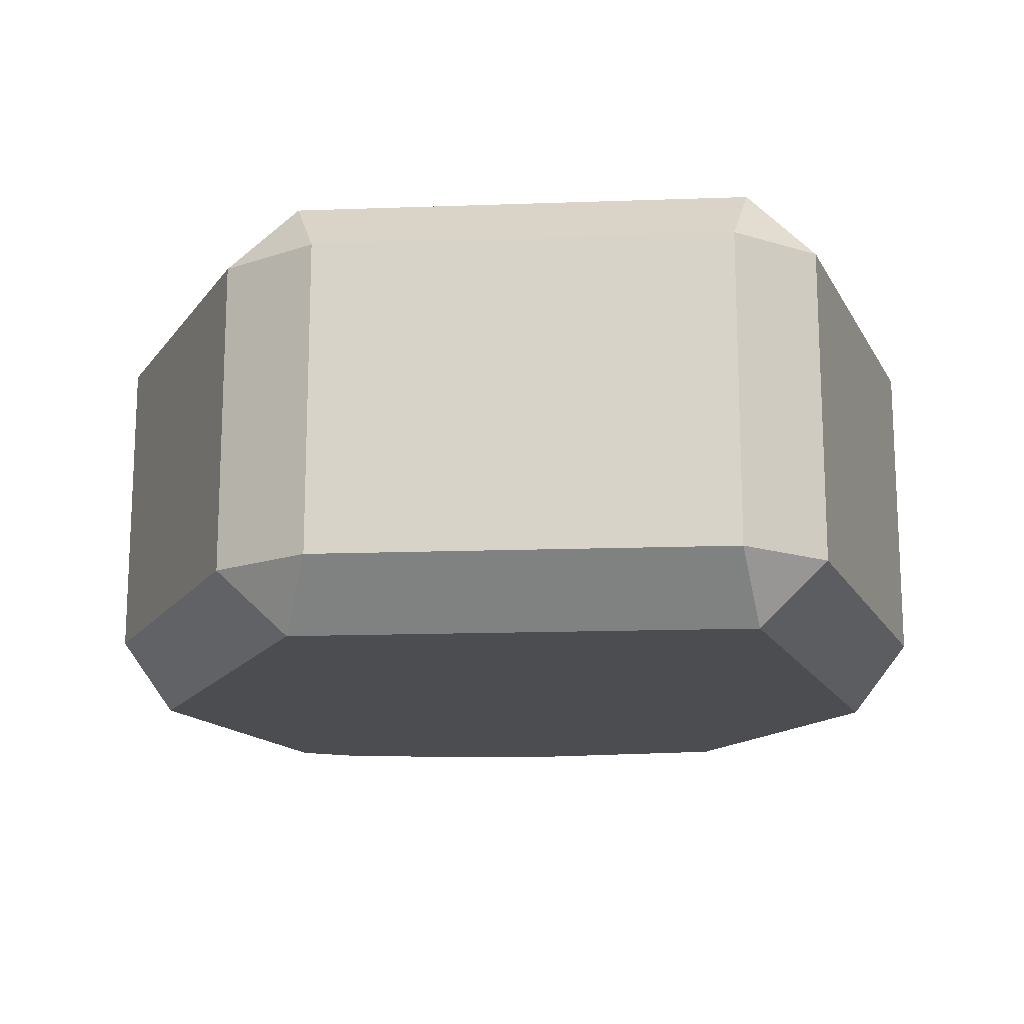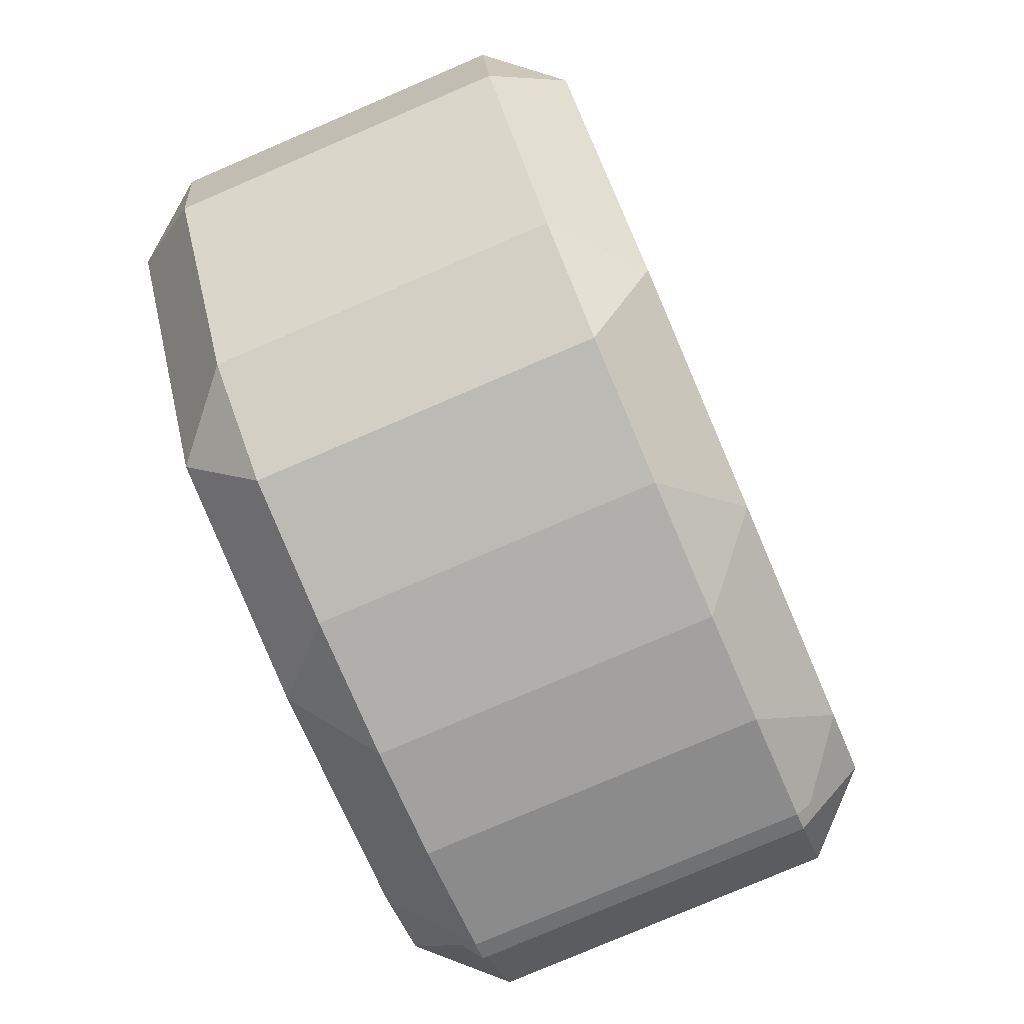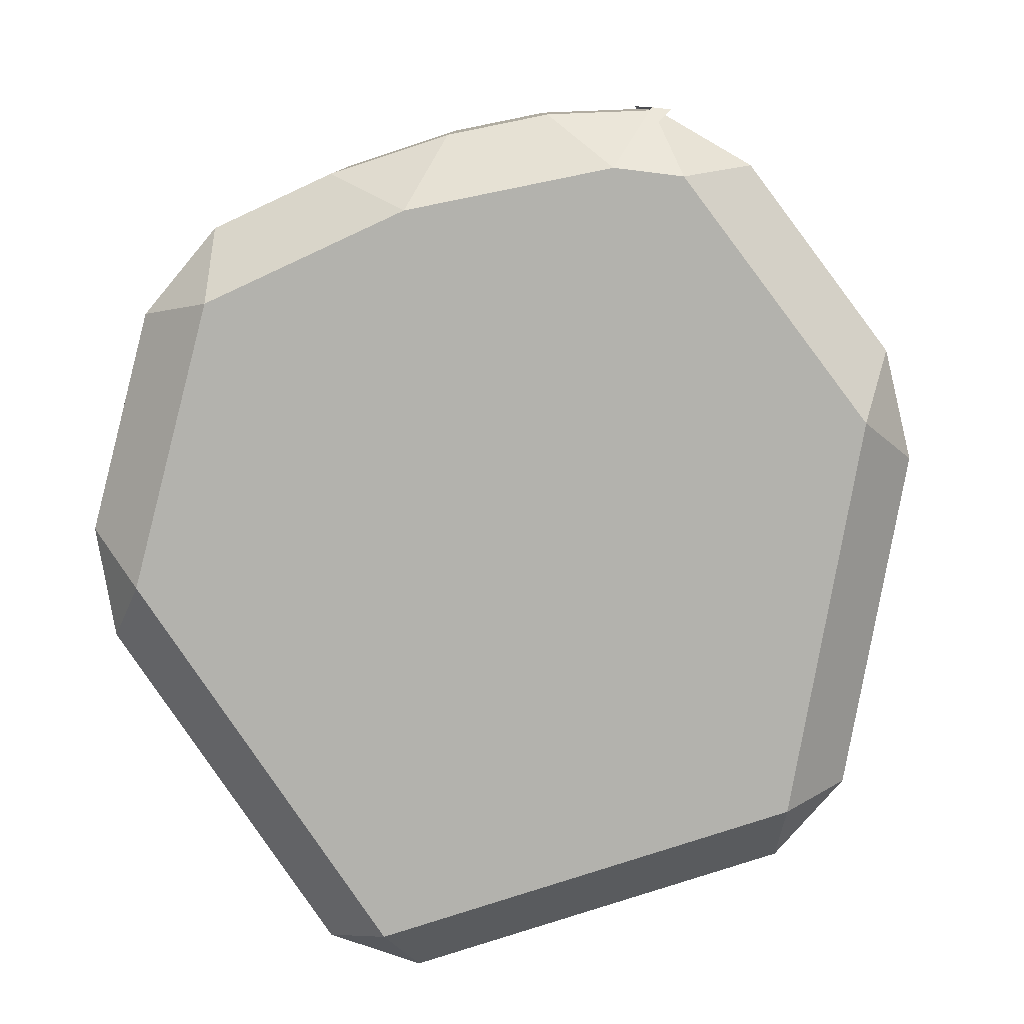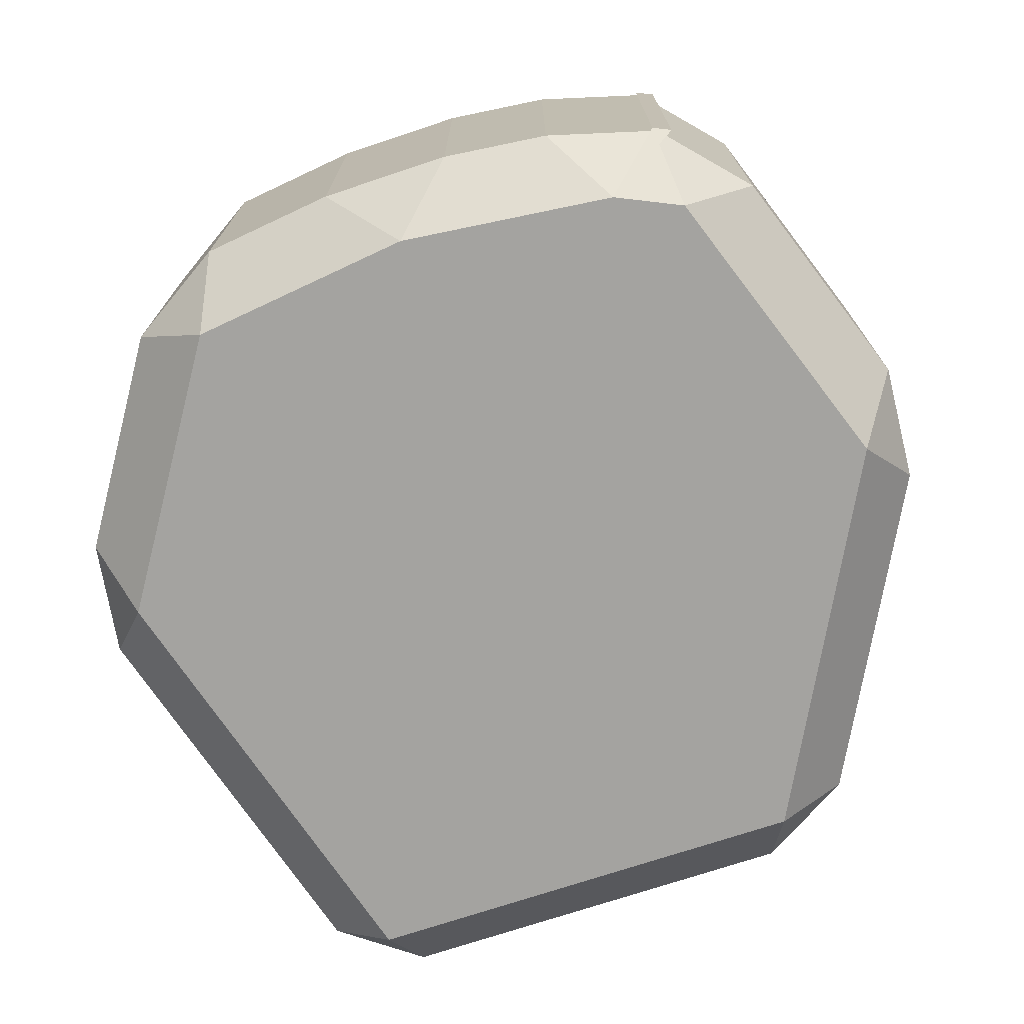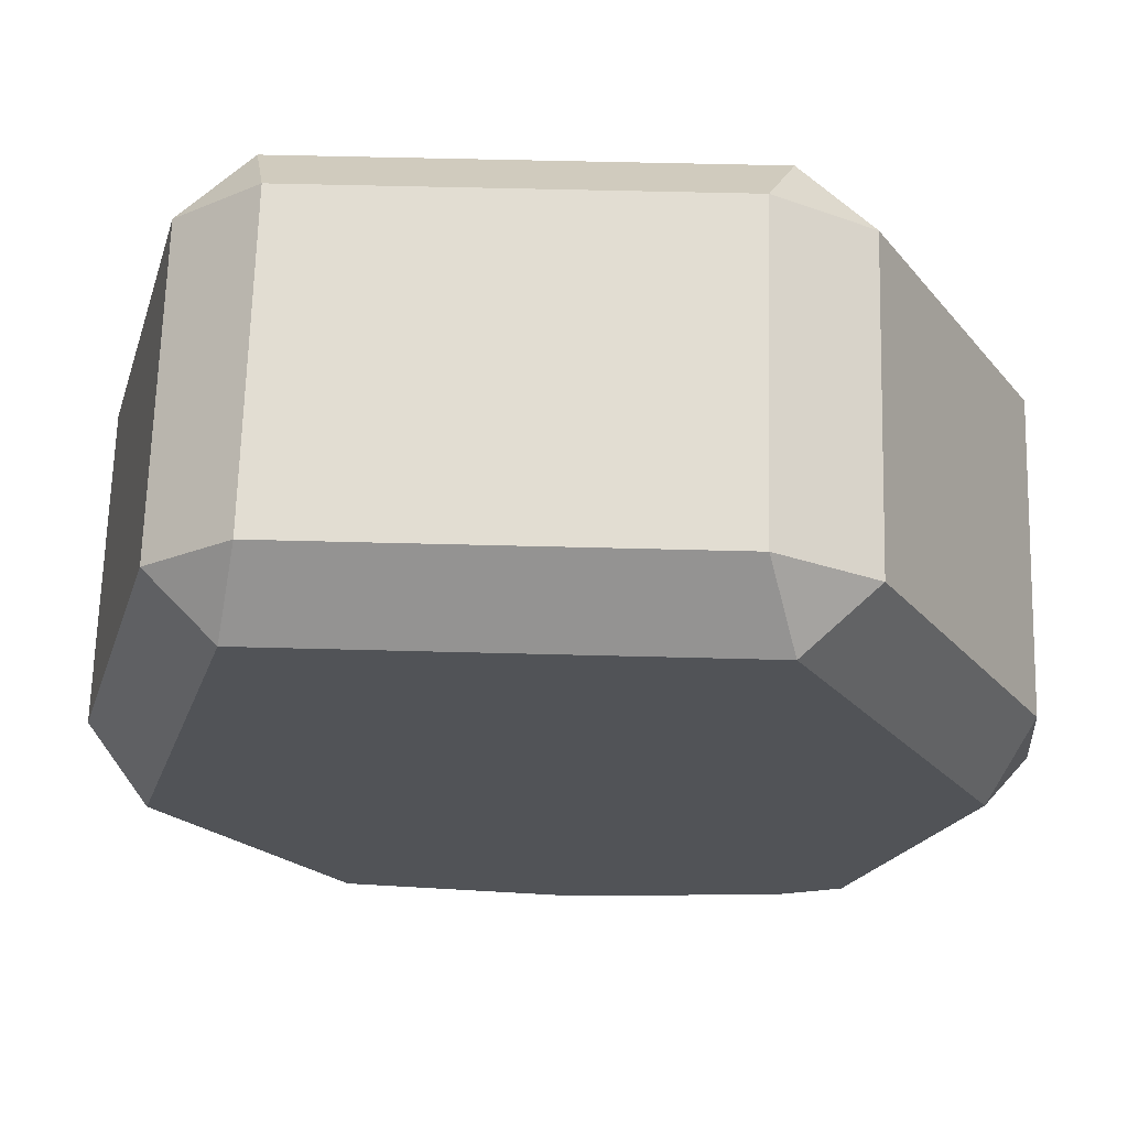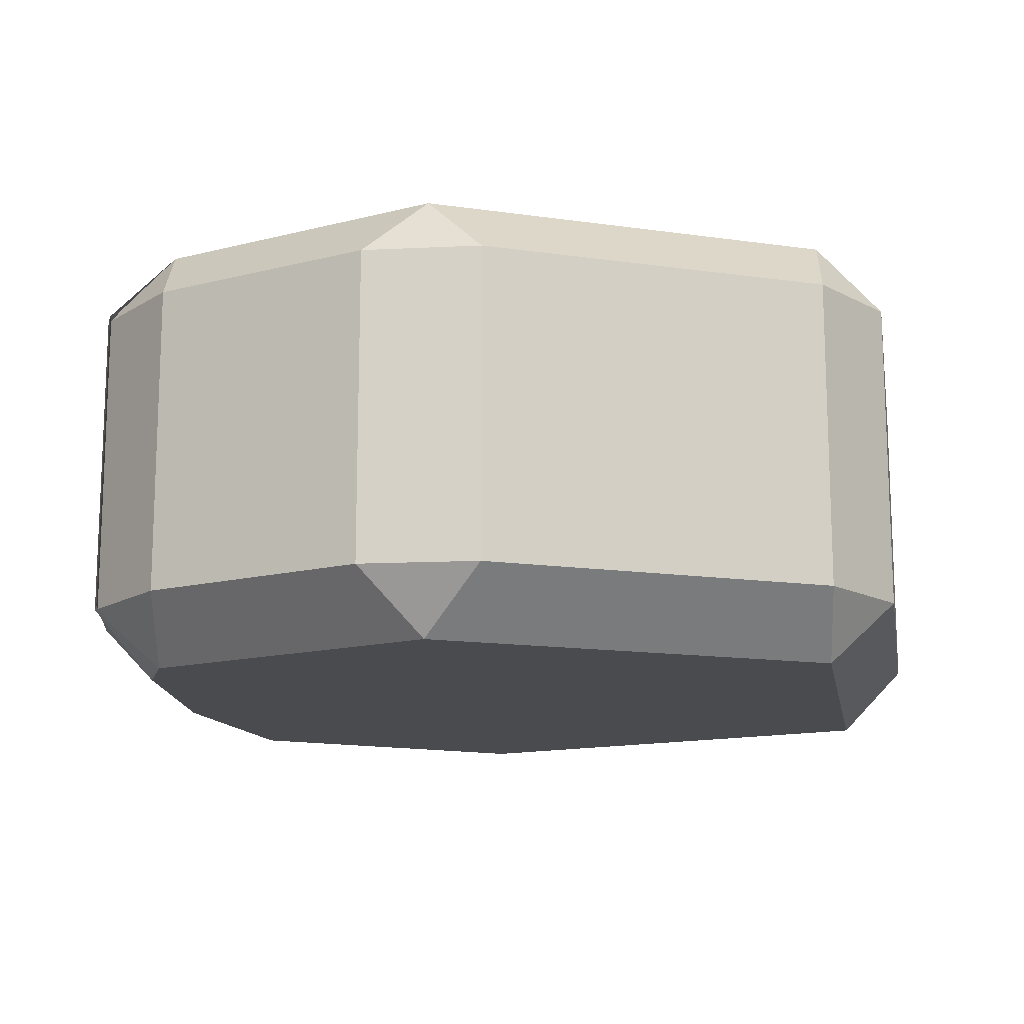
<metadata>
{"format":"obj","ext":"obj","renderer":"f3d","projection":"perspective","resolution":1024,"background":"white","views":[{"elev":-15.7,"azim":-175.3,"up":"+Z"},{"elev":-78.4,"azim":-66.8,"up":"+Y"},{"elev":-79.4,"azim":18.5,"up":"+Z"},{"elev":-72.8,"azim":18.8,"up":"+Z"},{"elev":68.1,"azim":1.6,"up":"+Y"},{"elev":-14.3,"azim":100.7,"up":"+Z"}]}
</metadata>
<code>
o Plane.001_Plane.002
v -0.2009 -0.1532 -0.1006
v -0.1553 -0.1488 -0.1411
v -0.1383 -0.1915 -0.1006
v 0.09119 -0.192 -0.1006
v 0.1199 -0.1476 -0.1411
v 0.168 -0.1696 -0.1006
v -0.1769 0.3329 -0.1006
v -0.1863 0.2923 -0.1411
v -0.228 0.2935 -0.1006
v 0.2555 0.02511 -0.1006
v 0.2245 0.05984 -0.1411
v 0.2494 0.09922 -0.1006
v 0.08204 0.3349 -0.1006
v 0.1418 0.2995 -0.1006
v 0.09844 0.2945 -0.1411
v -0.2831 -0.02837 -0.1006
v -0.2949 0.04465 -0.1006
v -0.2615 0.01257 -0.1411
v 0.02568 -0.2002 -0.1006
v -0.05486 -0.2007 -0.1006
v -0.01483 -0.1643 -0.1411
v 0.2066 -0.1191 -0.1006
v 0.1569 -0.1749 -0.1006
v 0.1606 -0.1283 -0.1411
v -0.2009 -0.1532 0.09626
v -0.1383 -0.1915 0.09626
v -0.1553 -0.1488 0.1368
v 0.09119 -0.192 0.09626
v 0.168 -0.1696 0.09626
v 0.1199 -0.1476 0.1368
v -0.1769 0.3329 0.09626
v -0.228 0.2935 0.09626
v -0.1863 0.2923 0.1368
v 0.2555 0.02511 0.09626
v 0.2494 0.09922 0.09626
v 0.2245 0.05984 0.1368
v 0.08204 0.3349 0.09626
v 0.09844 0.2945 0.1368
v 0.1418 0.2995 0.09626
v -0.2831 -0.02837 0.09626
v -0.2615 0.01257 0.1368
v -0.2949 0.04465 0.09626
v 0.02568 -0.2002 0.09626
v -0.01483 -0.1643 0.1368
v -0.05486 -0.2007 0.09626
v 0.2066 -0.1191 0.09626
v 0.1606 -0.1283 0.1368
v 0.1569 -0.1749 0.09626
f 20 26 3
f 23 29 6
f 4 43 19
f 41 44 38
f 14 35 12
f 21 18 15
f 7 37 13
f 10 46 22
f 17 32 9
f 1 2 3
f 4 5 6
f 7 8 9
f 10 11 12
f 13 14 15
f 16 17 18
f 19 20 21
f 22 23 24
f 25 26 27
f 28 29 30
f 31 32 33
f 34 35 36
f 37 38 39
f 40 41 42
f 43 44 45
f 46 47 48
f 2 16 18
f 5 19 21
f 11 22 24
f 8 13 15
f 15 12 11
f 8 17 9
f 2 20 3
f 5 23 6
f 40 27 41
f 43 30 44
f 46 36 47
f 37 33 38
f 35 38 36
f 42 33 32
f 45 27 26
f 29 47 30
f 29 4 6
f 45 19 43
f 1 26 25
f 37 14 13
f 34 12 35
f 23 46 48
f 17 40 42
f 7 32 31
f 1 40 16
f 20 45 26
f 23 48 29
f 4 28 43
f 41 27 44
f 44 30 36
f 30 47 36
f 36 38 44
f 38 33 41
f 14 39 35
f 21 2 18
f 18 8 15
f 15 11 21
f 11 24 5
f 21 11 5
f 7 31 37
f 10 34 46
f 17 42 32
f 2 1 16
f 5 4 19
f 11 10 22
f 8 7 13
f 15 14 12
f 8 18 17
f 2 21 20
f 5 24 23
f 40 25 27
f 43 28 30
f 46 34 36
f 37 31 33
f 35 39 38
f 42 41 33
f 45 44 27
f 29 48 47
f 29 28 4
f 45 20 19
f 1 3 26
f 37 39 14
f 34 10 12
f 23 22 46
f 17 16 40
f 7 9 32
f 1 25 40

</code>
